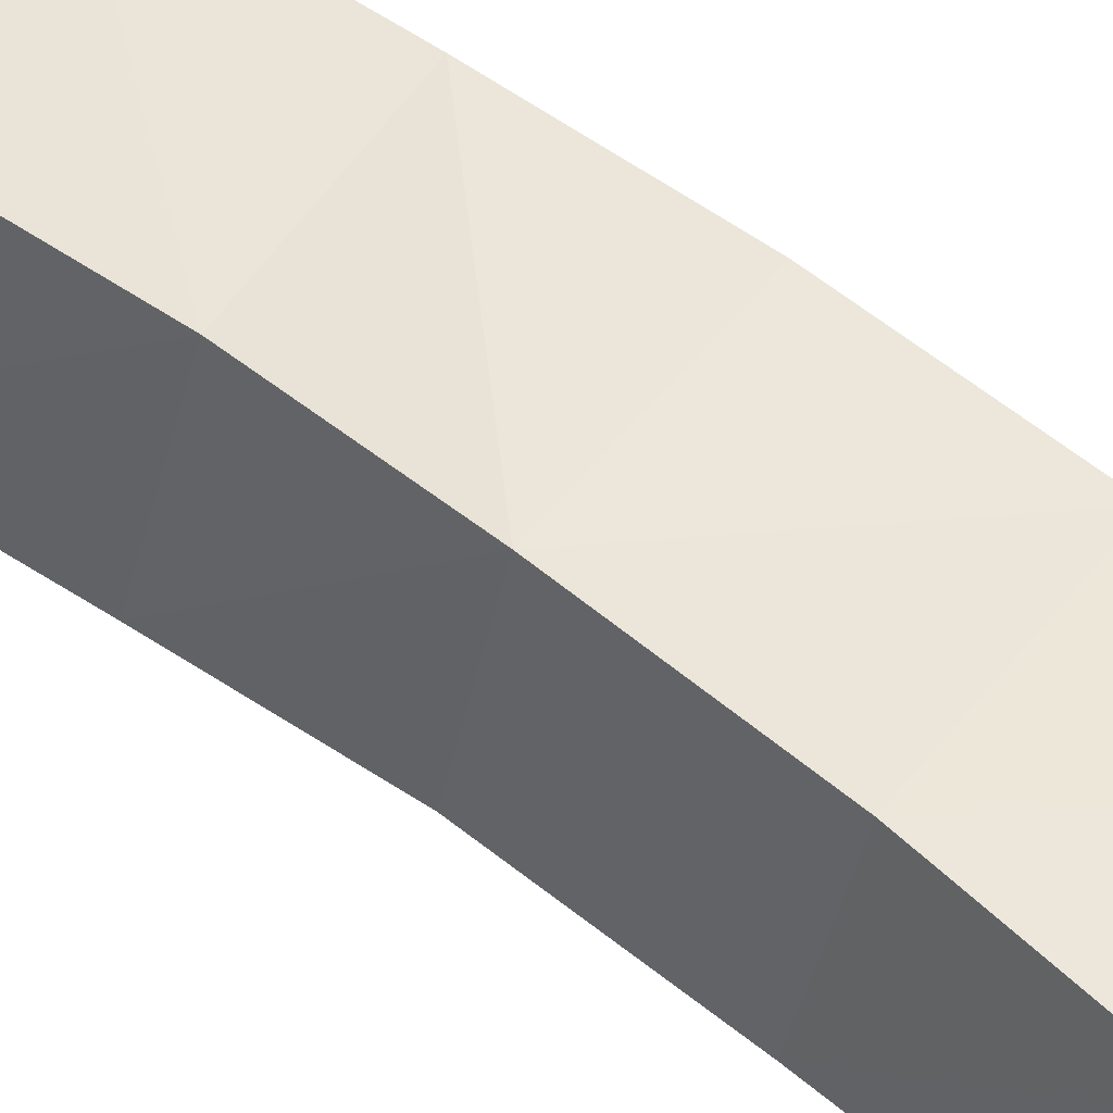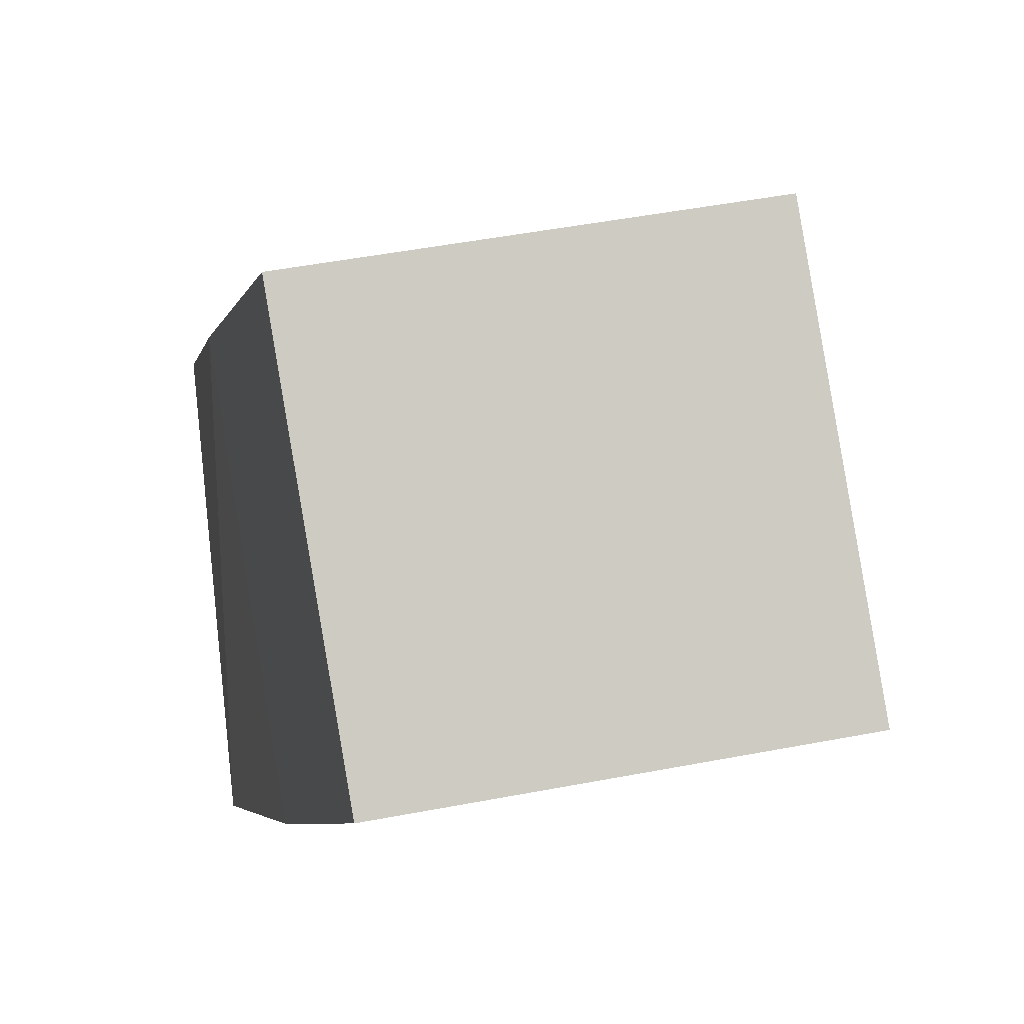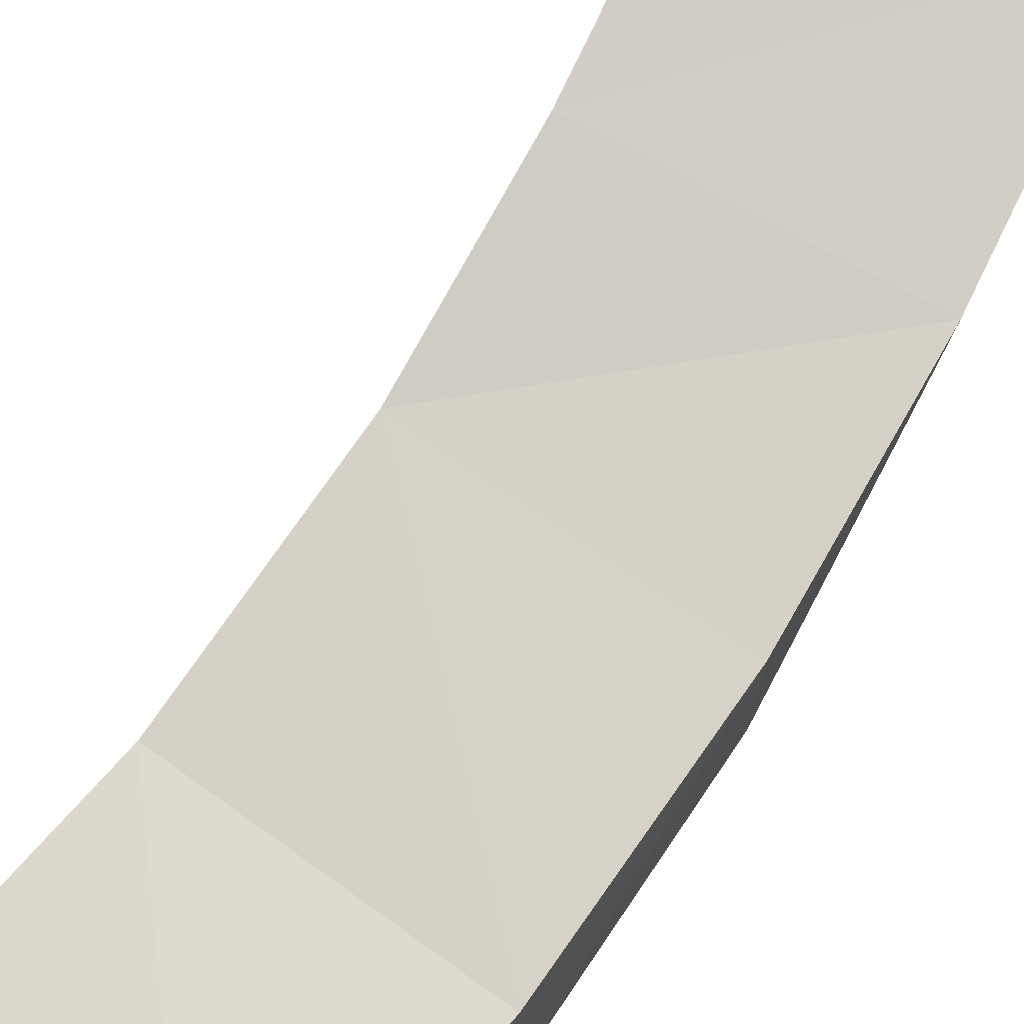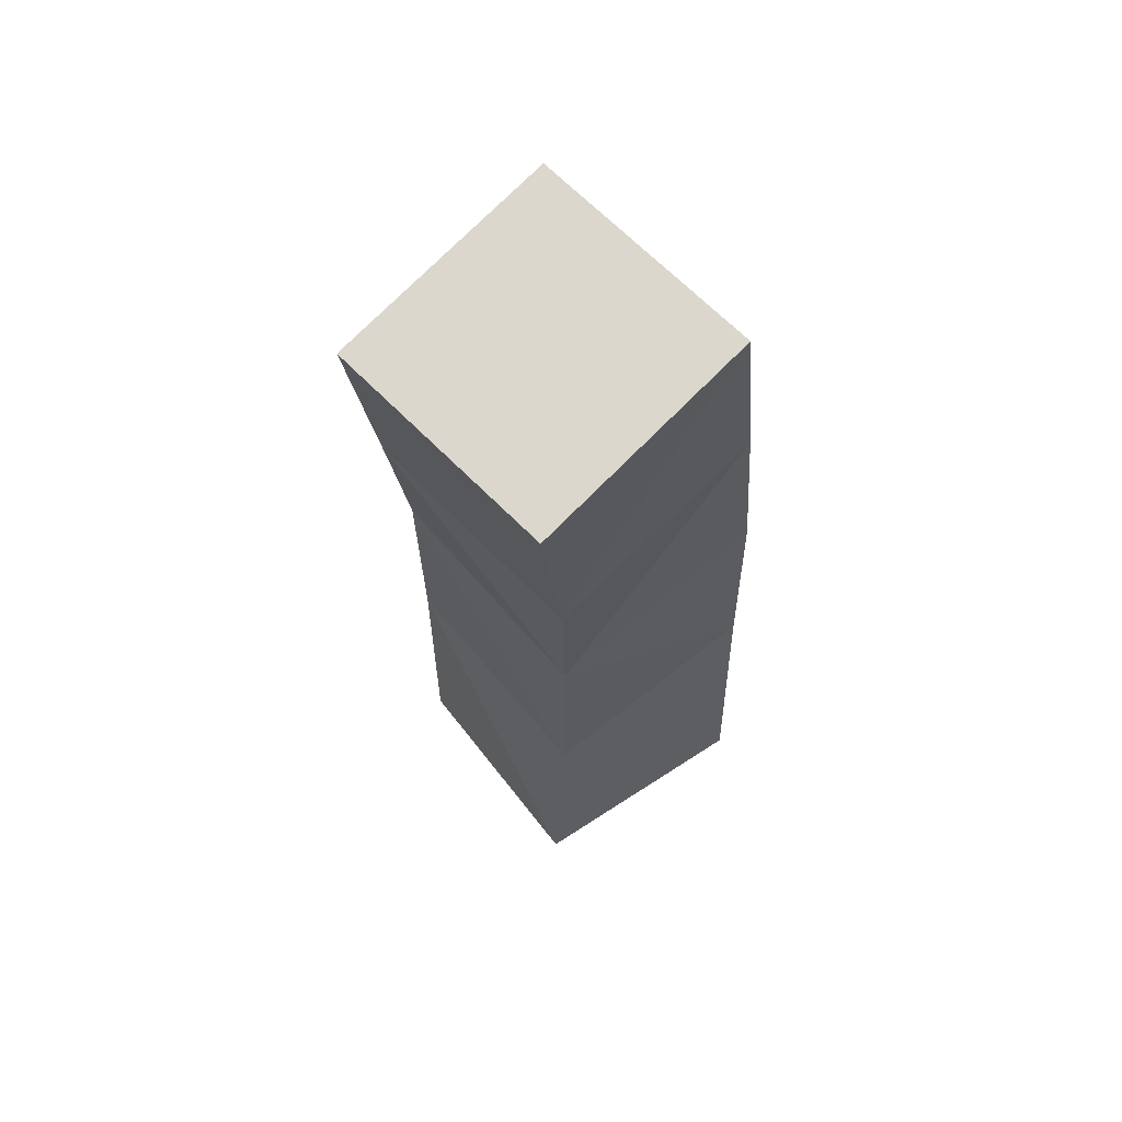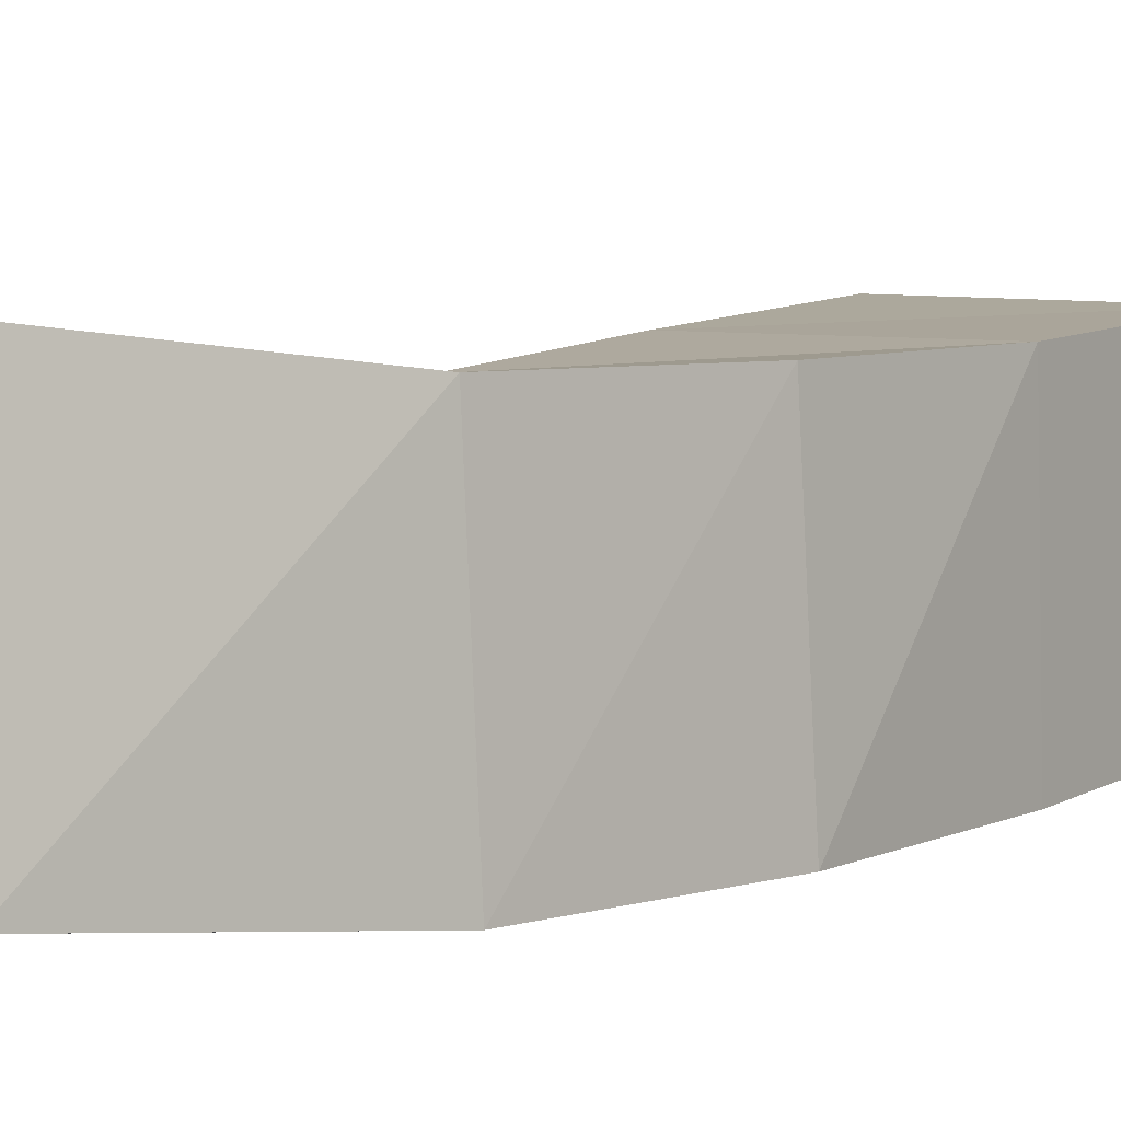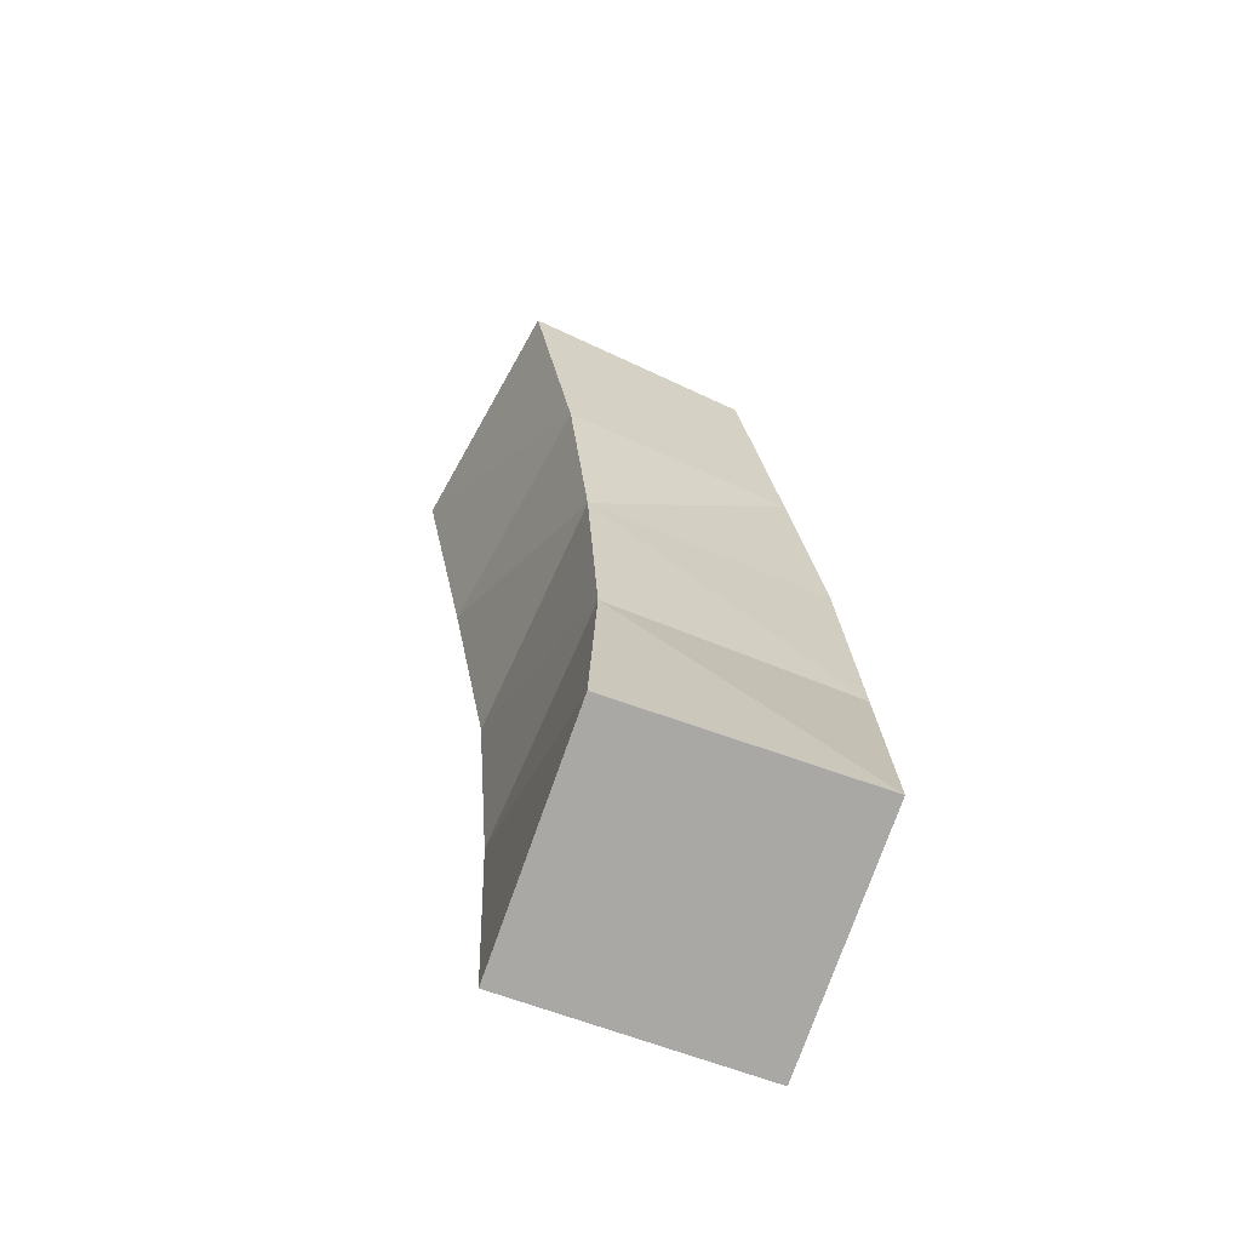
<metadata>
{"format":"obj","ext":"obj","renderer":"f3d","projection":"perspective","resolution":1024,"background":"white","views":[{"elev":53.8,"azim":-46.4,"up":"+Z"},{"elev":8.2,"azim":-175.3,"up":"+Z"},{"elev":68.3,"azim":42.0,"up":"+Z"},{"elev":52.7,"azim":-34.8,"up":"+Y"},{"elev":-6.4,"azim":51.3,"up":"+Z"},{"elev":-76.5,"azim":-18.6,"up":"+Y"}]}
</metadata>
<code>
o Cube
v 1.248 -0.00812 -1.664
v 1.274 -0.05181 0.3359
v -0.7193 -0.09264 0.3556
v -0.7502 -0.04968 -1.638
v 1.098 2.176 -1.617
v 1.263 1.932 0.3585
v -0.7168 1.702 0.4931
v -0.8822 1.945 -1.483
v 0.8595 4.011 -1.359
v 1.063 3.733 0.6096
v -1.11 3.721 -1.198
v -0.9061 3.443 0.7708
v 0.3749 5.739 -1.04
v 0.719 5.399 0.8994
v -1.536 5.214 -0.795
v -1.192 4.874 1.144
v -0.1273 7.51 -0.6257
v 0.2378 7.16 1.309
v -2.03 6.95 -0.3681
v -1.665 6.6 1.567
f 1 3 4
f 6 12 7
f 1 6 2
f 2 7 3
f 3 8 4
f 5 4 8
f 12 14 16
f 5 10 6
f 7 11 8
f 8 9 5
f 16 19 15
f 9 14 10
f 12 15 11
f 11 13 9
f 19 18 17
f 15 17 13
f 16 18 20
f 14 17 18
f 1 2 3
f 6 10 12
f 1 5 6
f 2 6 7
f 3 7 8
f 5 1 4
f 12 10 14
f 5 9 10
f 7 12 11
f 8 11 9
f 16 20 19
f 9 13 14
f 12 16 15
f 11 15 13
f 19 20 18
f 15 19 17
f 16 14 18
f 14 13 17

</code>
